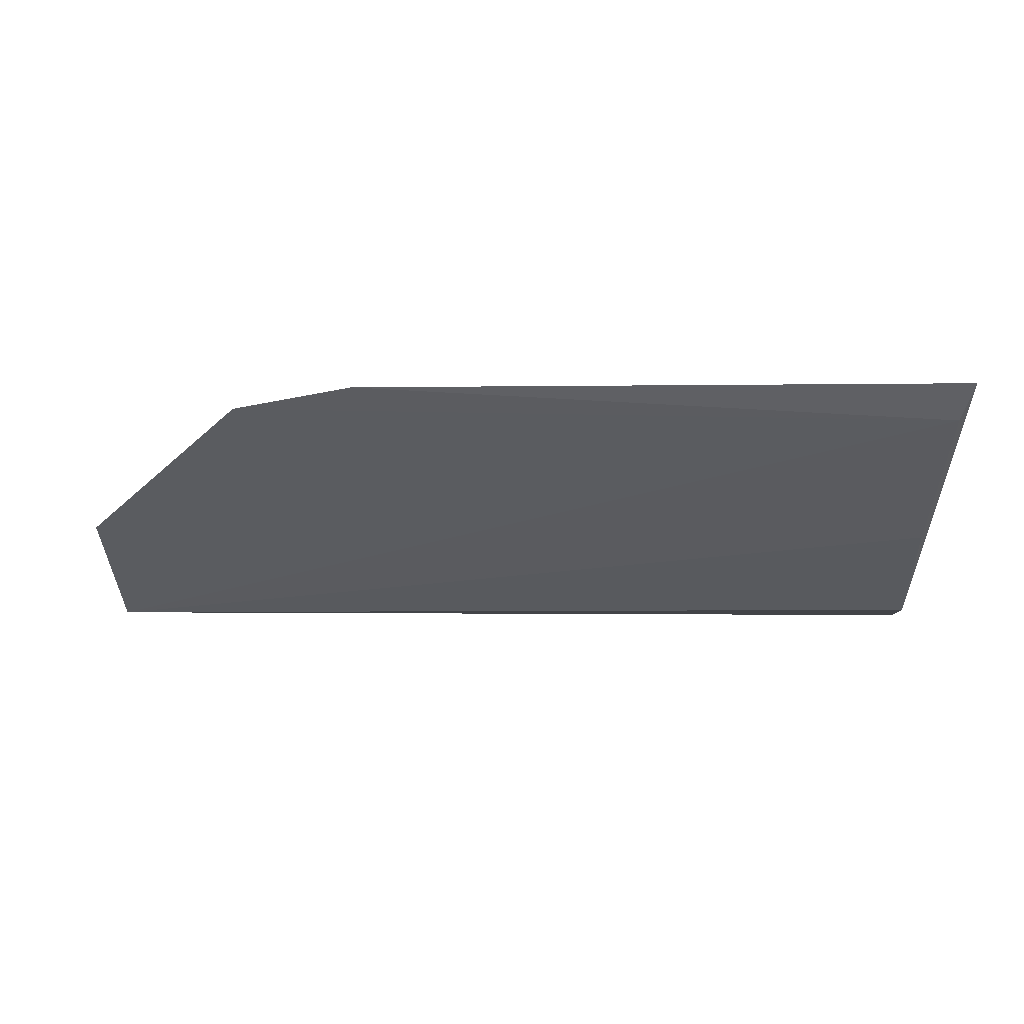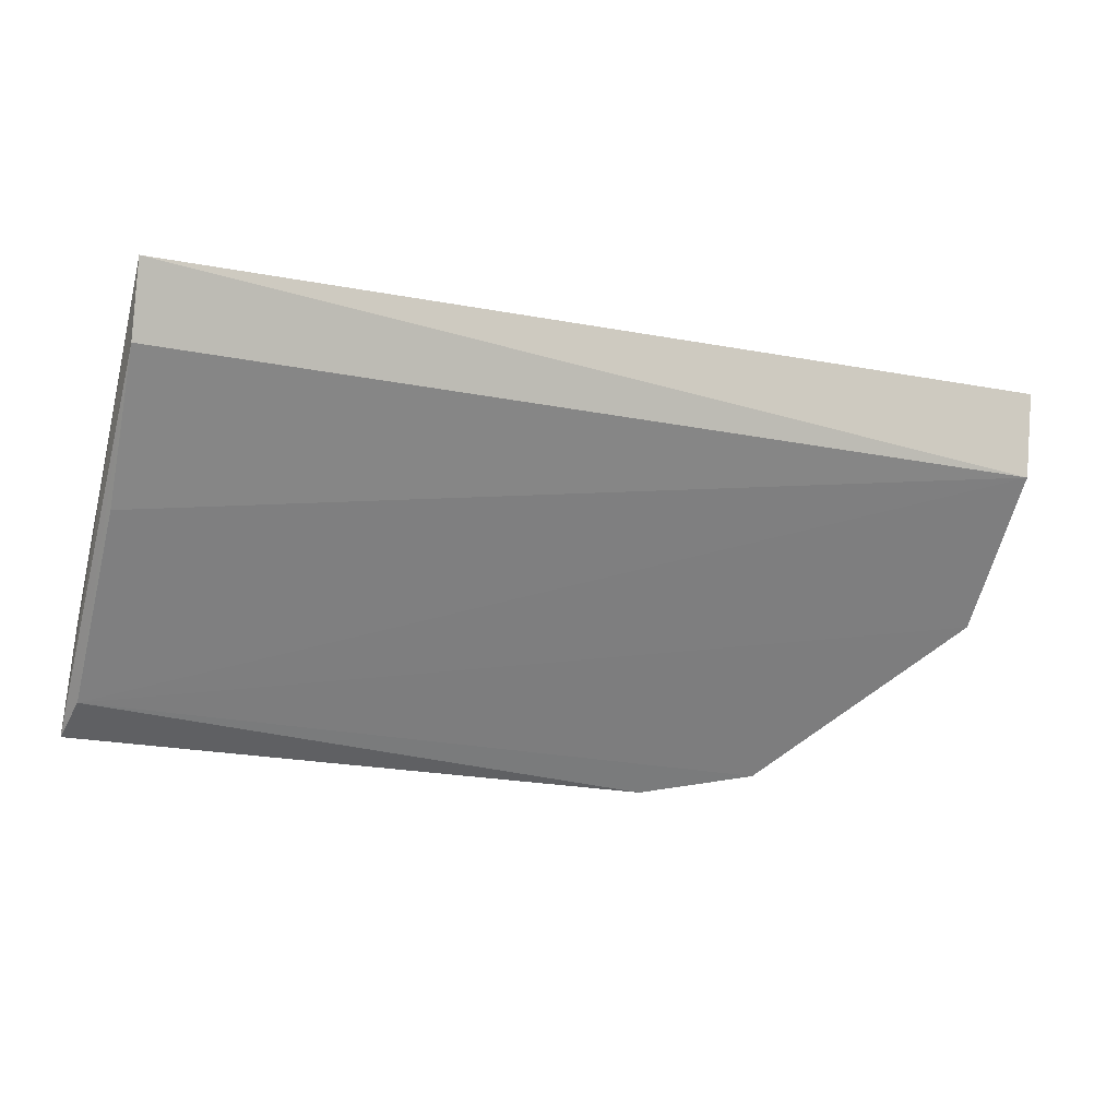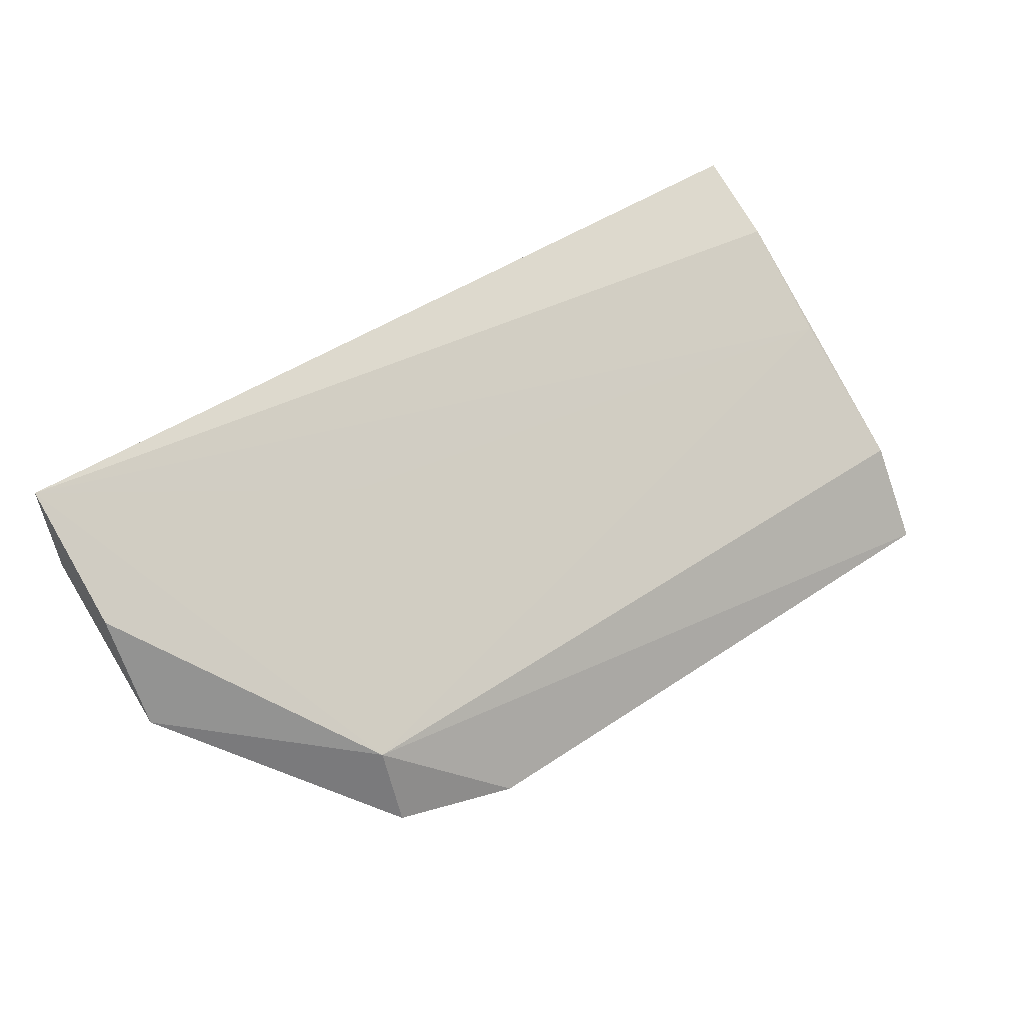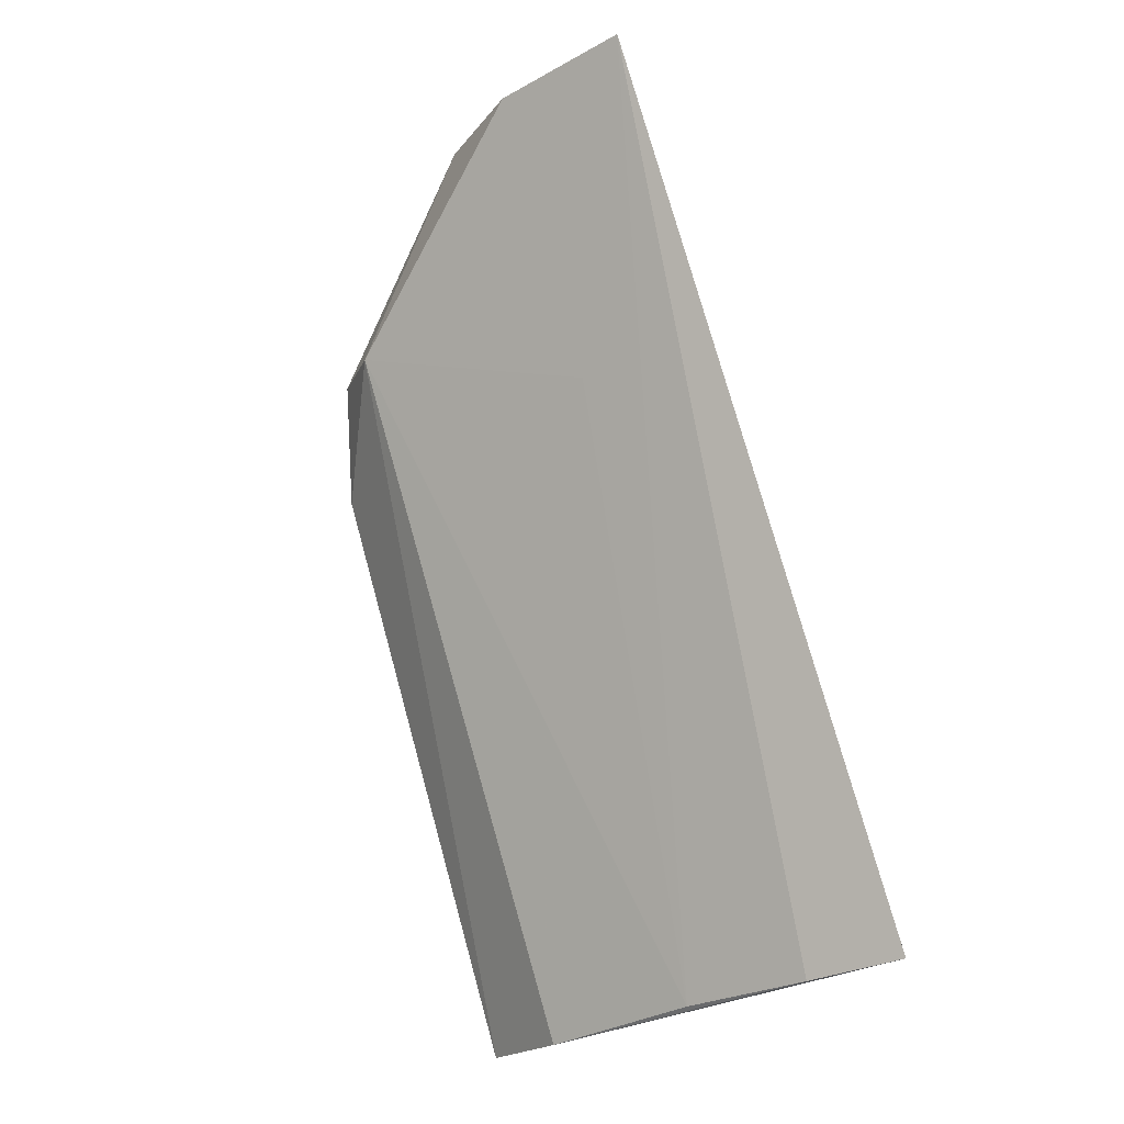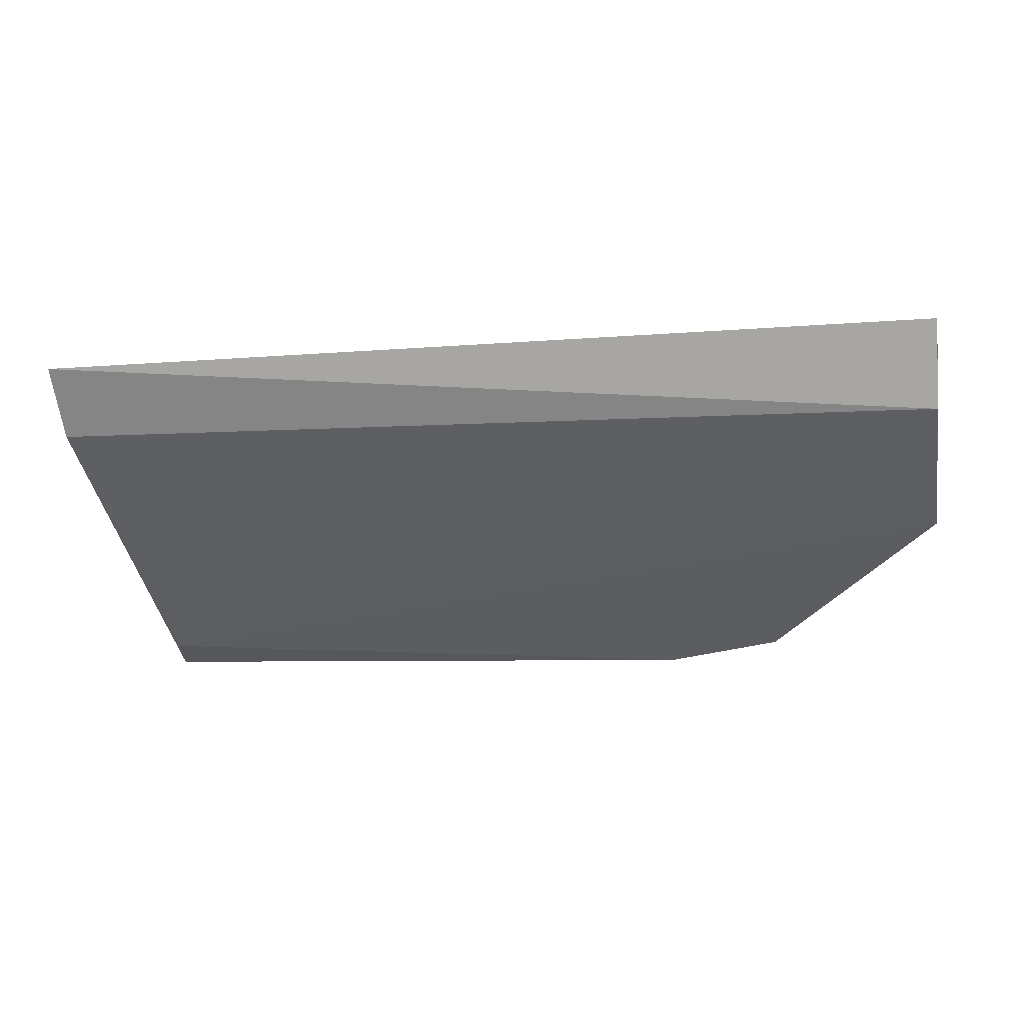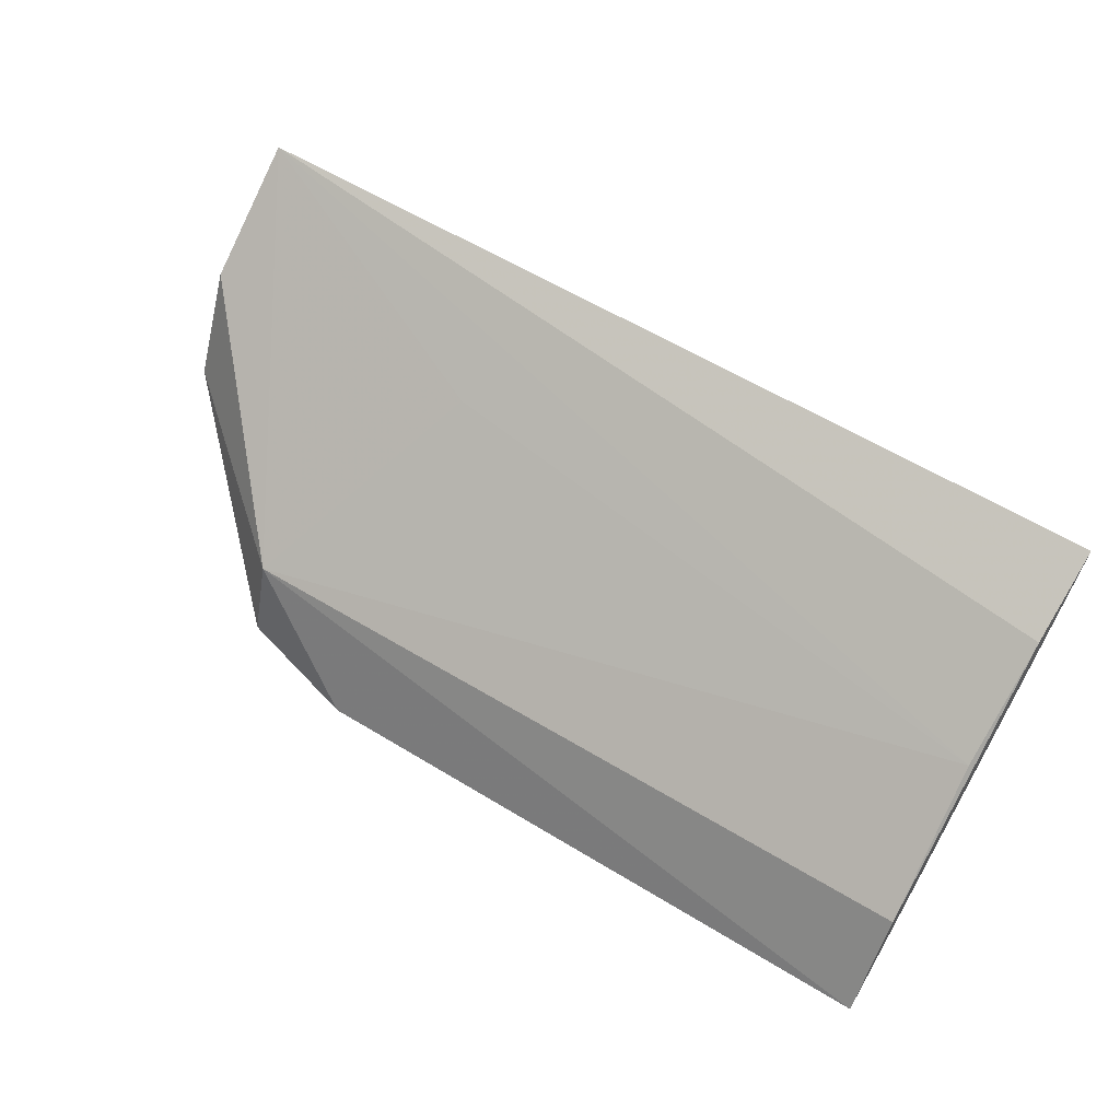
<metadata>
{"format":"obj","ext":"obj","renderer":"f3d","projection":"perspective","resolution":1024,"background":"white","views":[{"elev":-69.2,"azim":-179.0,"up":"+Y"},{"elev":-25.2,"azim":-17.8,"up":"+Y"},{"elev":47.0,"azim":142.5,"up":"+Y"},{"elev":78.7,"azim":-104.9,"up":"+Y"},{"elev":-2.6,"azim":11.9,"up":"+Y"},{"elev":59.1,"azim":-147.7,"up":"+Y"}]}
</metadata>
<code>
v -0.07937 0.1073 0.08091
v -0.07937 0.09924 0.07864
v -0.09639 0.07702 0.04815
v -0.1657 0.07427 0.04601
v -0.1657 0.1046 0.08288
v -0.1648 0.07626 0.05025
v -0.09632 0.08479 0.05079
v -0.07932 0.08921 0.06461
v -0.1079 0.07489 0.04559
v -0.1653 0.09811 0.07935
v -0.1651 0.09307 0.0645
v -0.07917 0.09914 0.06989
v -0.1647 0.08829 0.06683
v -0.1655 0.1003 0.07469
v -0.1076 0.09872 0.07013
v -0.1656 0.08331 0.05192
f 5 2 1
f 8 3 7
f 8 6 3
f 8 2 6
f 9 6 4
f 9 3 6
f 9 7 3
f 9 4 7
f 10 5 4
f 10 4 6
f 10 2 5
f 12 1 2
f 12 2 8
f 12 8 7
f 12 7 1
f 13 10 6
f 13 6 2
f 13 2 10
f 14 5 1
f 14 1 11
f 15 11 1
f 15 1 7
f 15 7 11
f 16 11 7
f 16 7 4
f 16 14 11
f 16 4 5
f 16 5 14

</code>
